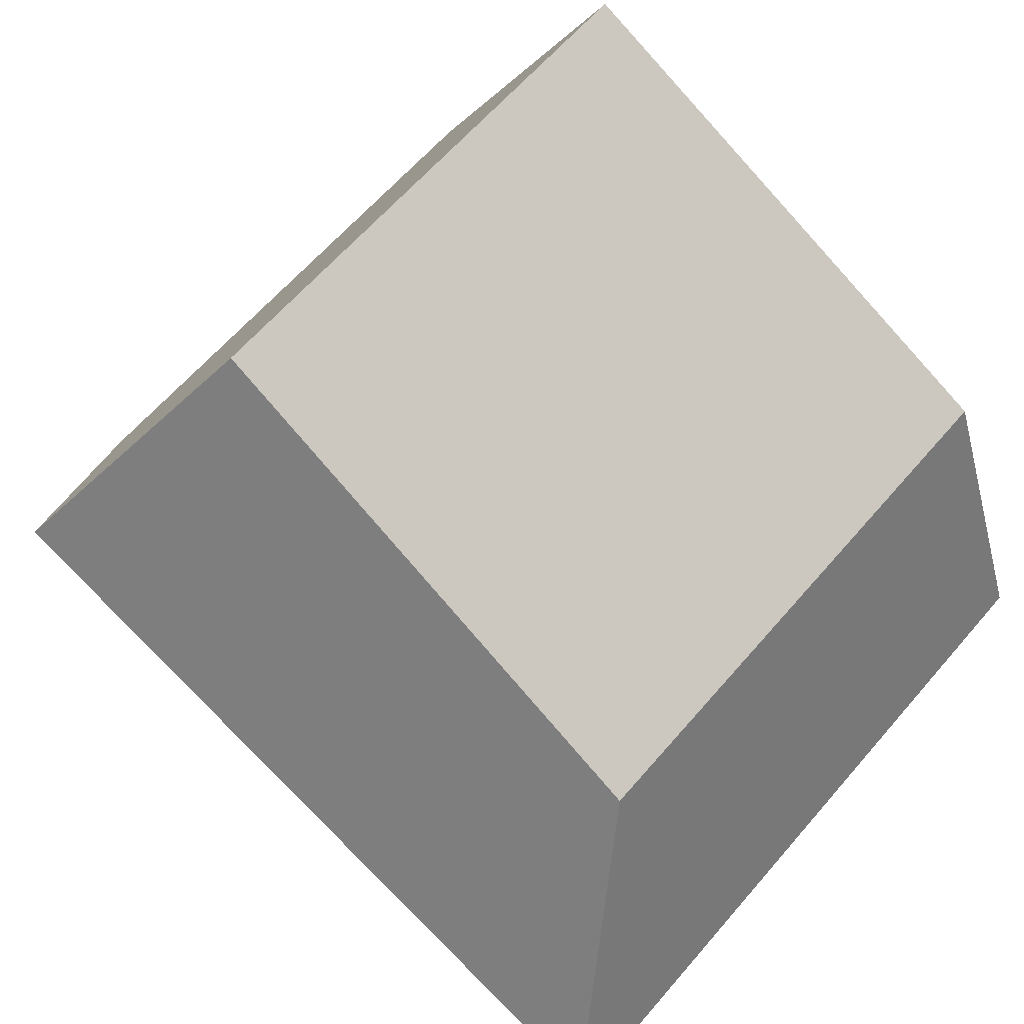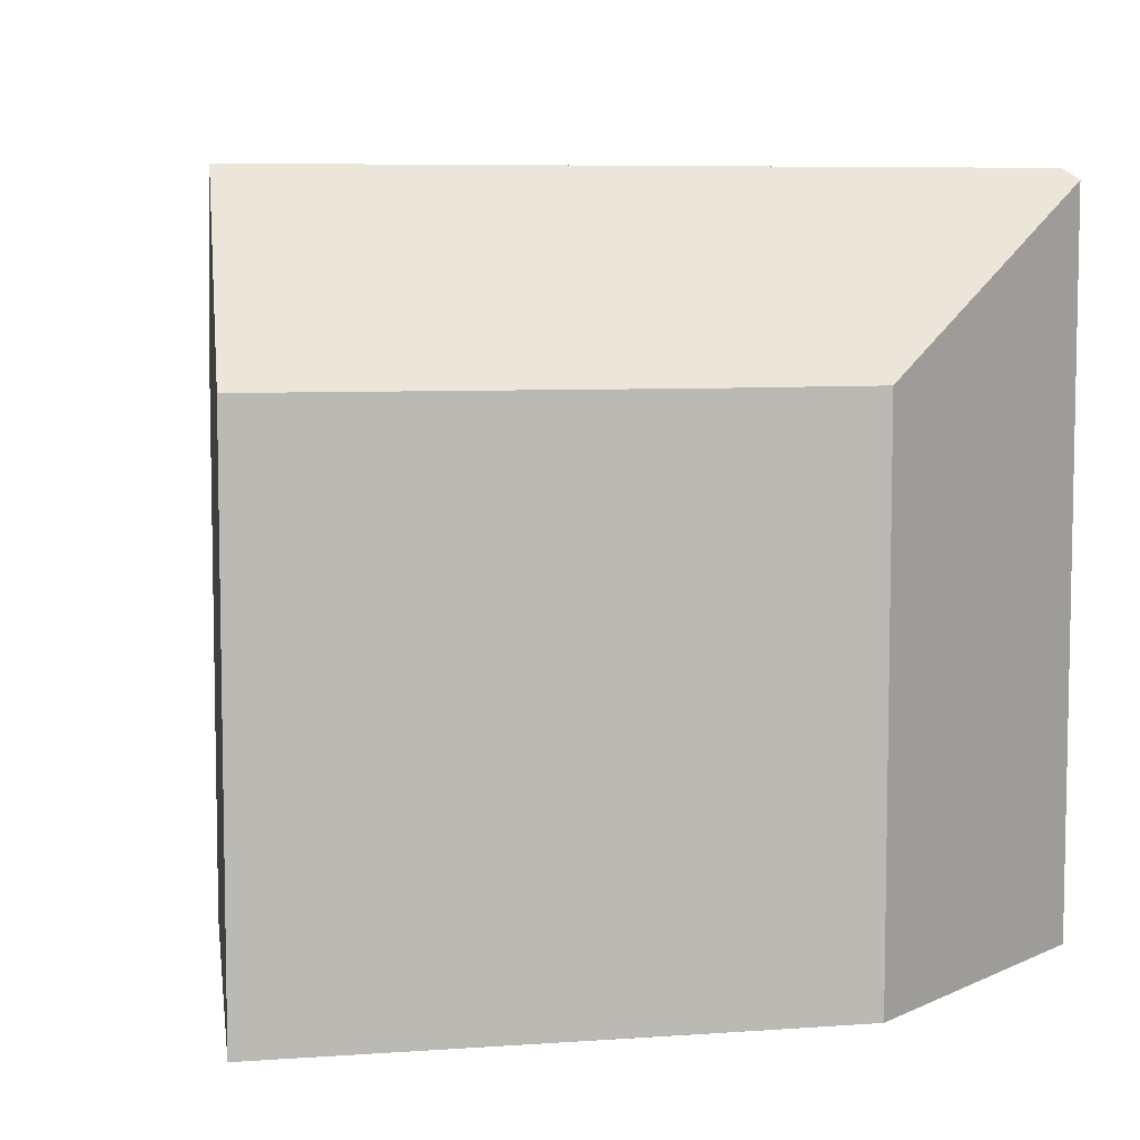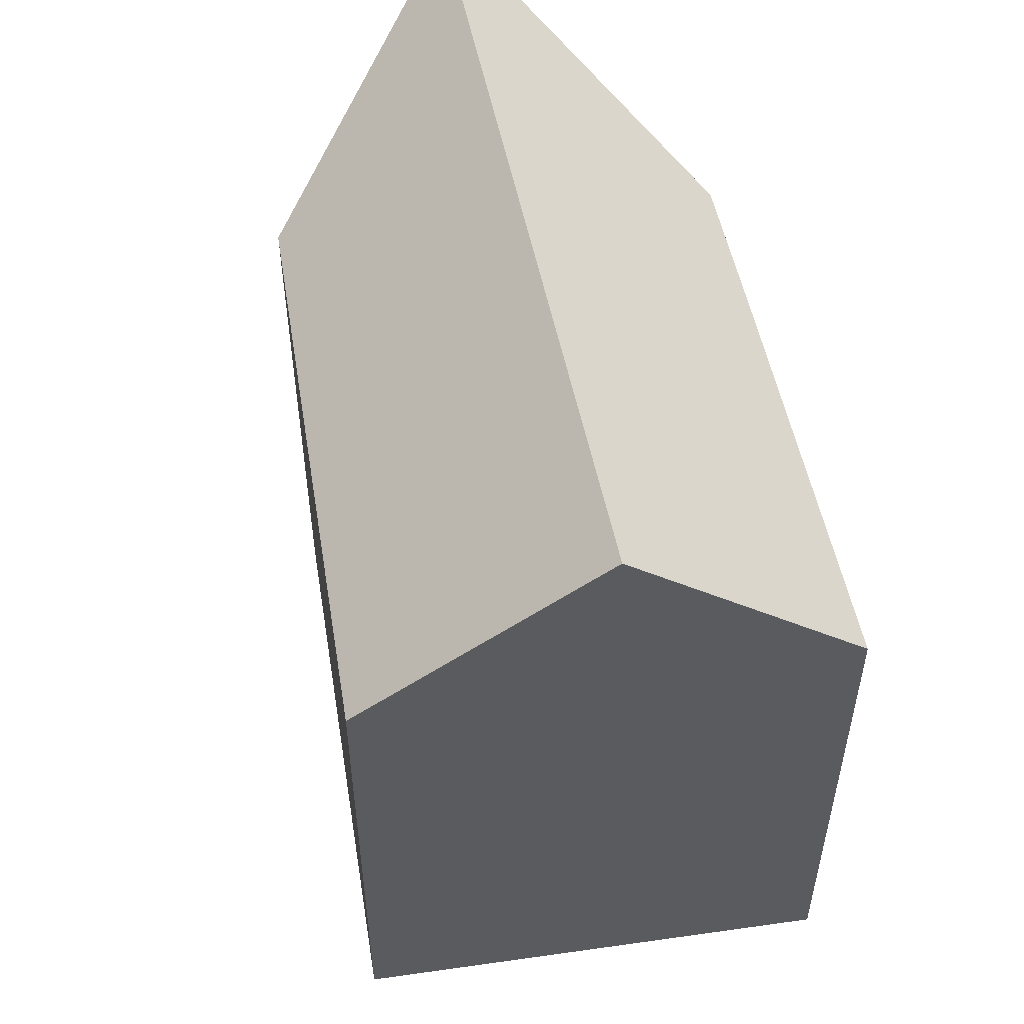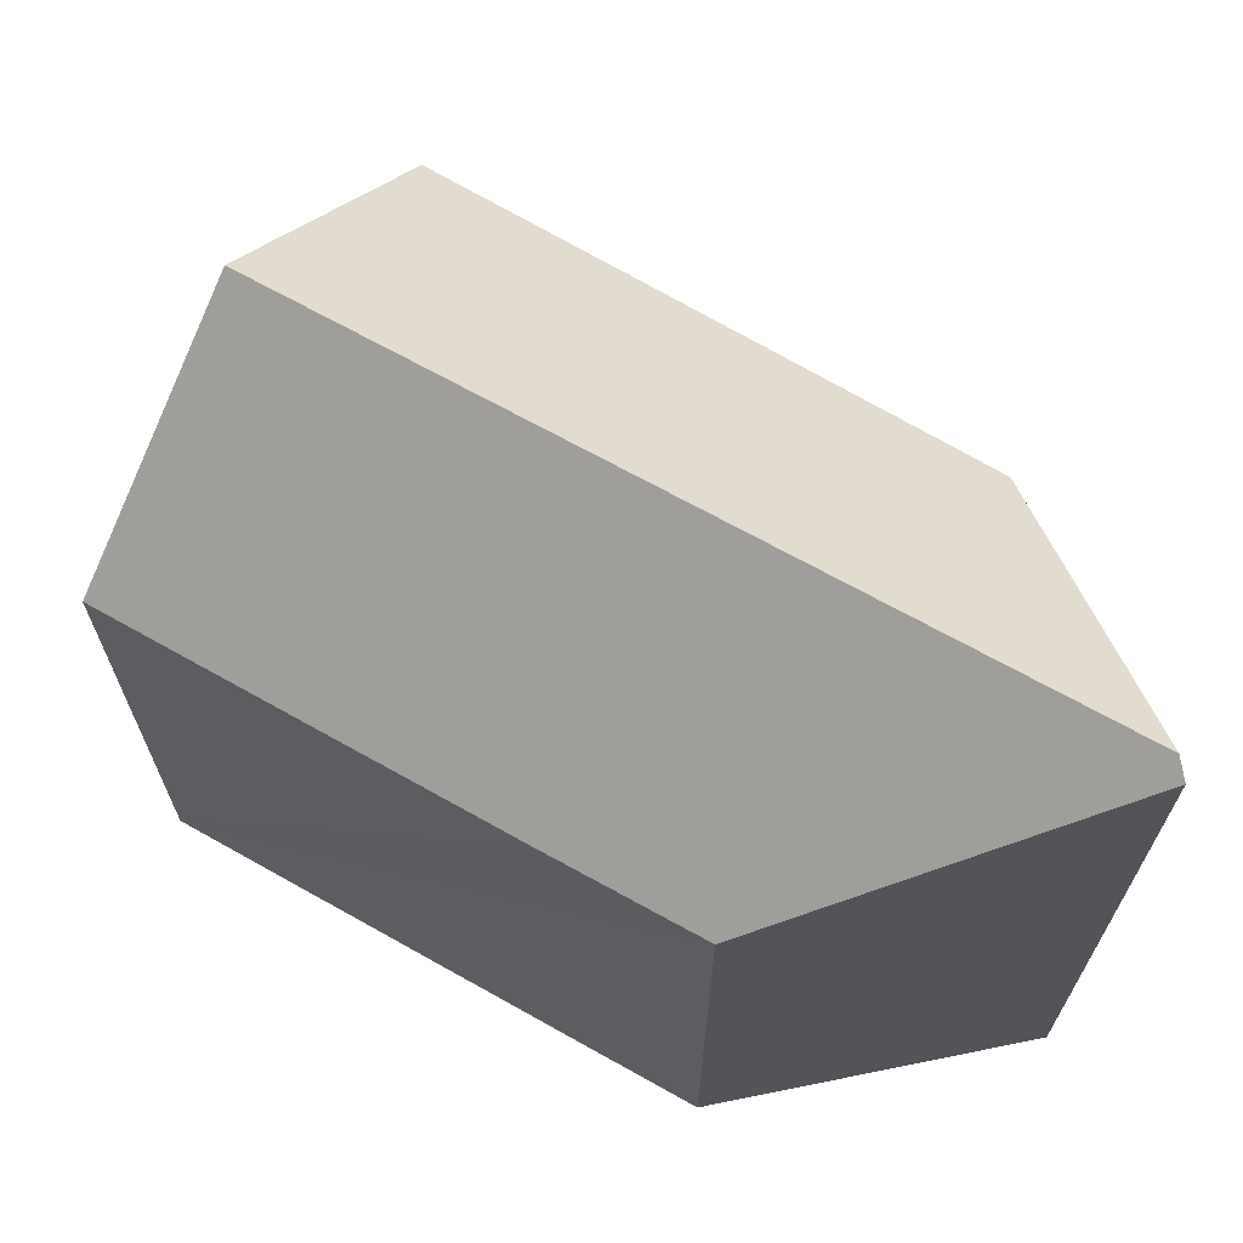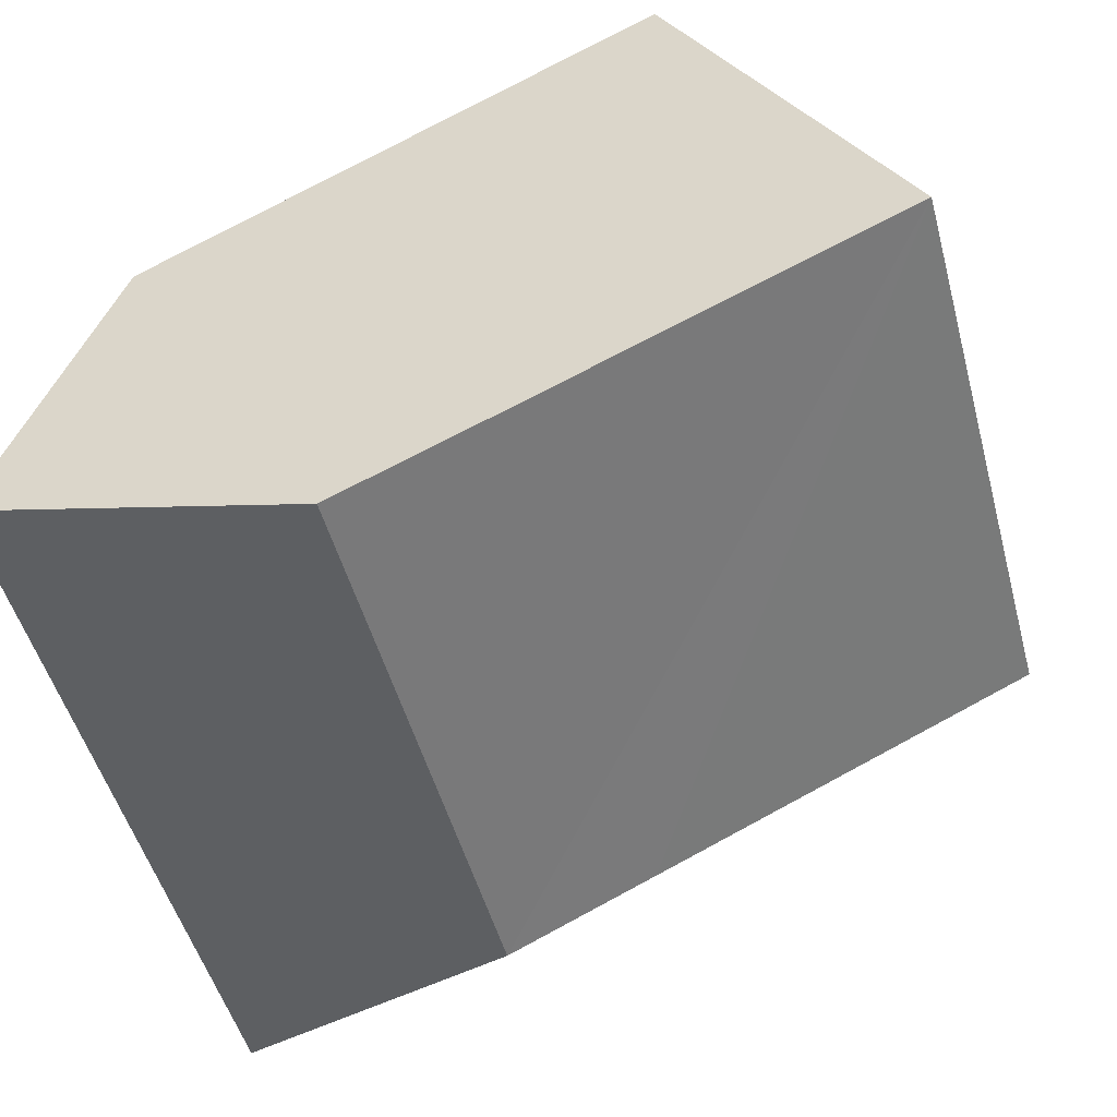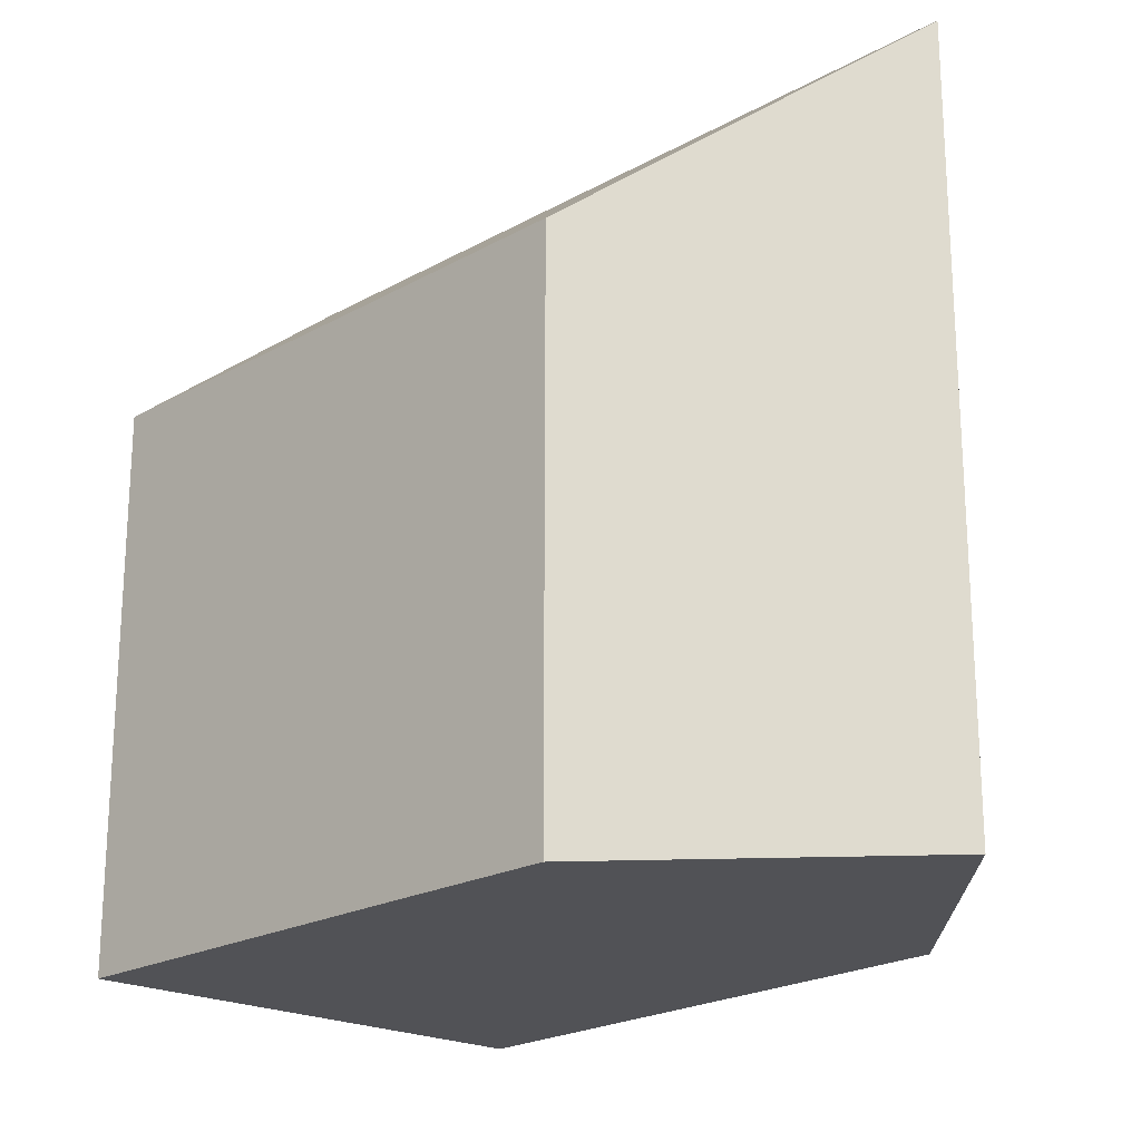
<metadata>
{"format":"obj","ext":"obj","renderer":"f3d","projection":"perspective","resolution":1024,"background":"white","views":[{"elev":63.3,"azim":-139.3,"up":"+Z"},{"elev":7.0,"azim":143.8,"up":"+Y"},{"elev":54.6,"azim":53.5,"up":"+Y"},{"elev":68.0,"azim":-175.3,"up":"+Y"},{"elev":-49.9,"azim":15.0,"up":"+Z"},{"elev":-21.3,"azim":-160.0,"up":"+Y"}]}
</metadata>
<code>
v  7.697 6.855 7.05
v  7.222 6.855 6.831
v  7.686 6.836 7.071
v  1.417 7.098 3.83
v  9.111 9.301 4.384
v  0.085 9.301 0.23
v  5.808 6.929 -0.352
v  10.48 6.936 1.807
v  4.015 6.936 -1.167
v  0 9.16 5.609e-16
v  0 0 0
v  1.417 -2.345e-16 3.83
v  0.085 -1.408e-17 0.23
v  7.686 -4.33e-16 7.071
v  7.222 -4.183e-16 6.831
v  7.697 -4.317e-16 7.05
v  10.48 -1.106e-16 1.807
v  9.111 -2.684e-16 4.384
v  4.015 7.146e-17 -1.167
v  5.808 2.155e-17 -0.352
g defaultobject
f 1 2 3
f 2 1 4
f 4 1 5
f 4 5 6
f 7 5 8
f 5 7 6
f 6 7 9
f 6 9 10
f 10 4 6
f 4 10 11
f 4 11 12
f 12 11 13
f 12 2 4
f 2 12 3
f 3 12 14
f 14 12 15
f 1 8 5
f 8 1 3
f 8 3 14
f 8 14 16
f 8 16 17
f 17 16 18
f 9 11 10
f 11 9 19
f 17 7 8
f 7 17 9
f 9 17 19
f 19 17 20
f 15 16 14
f 16 15 18
f 18 15 12
f 18 12 17
f 17 12 20
f 20 12 19
f 19 12 13
f 19 13 11

</code>
